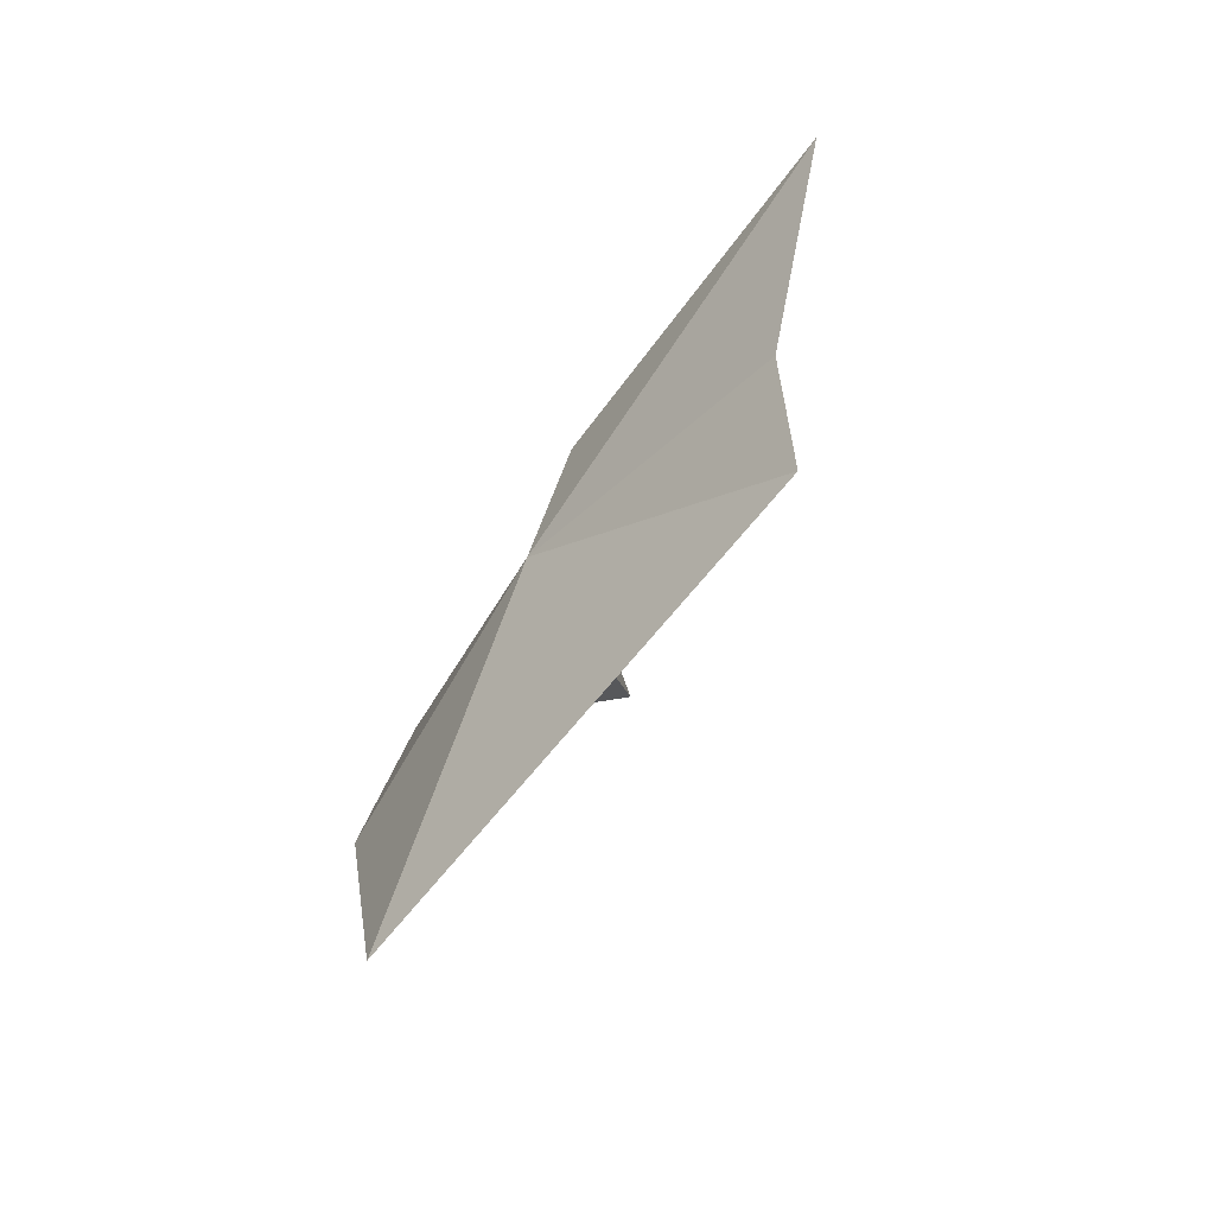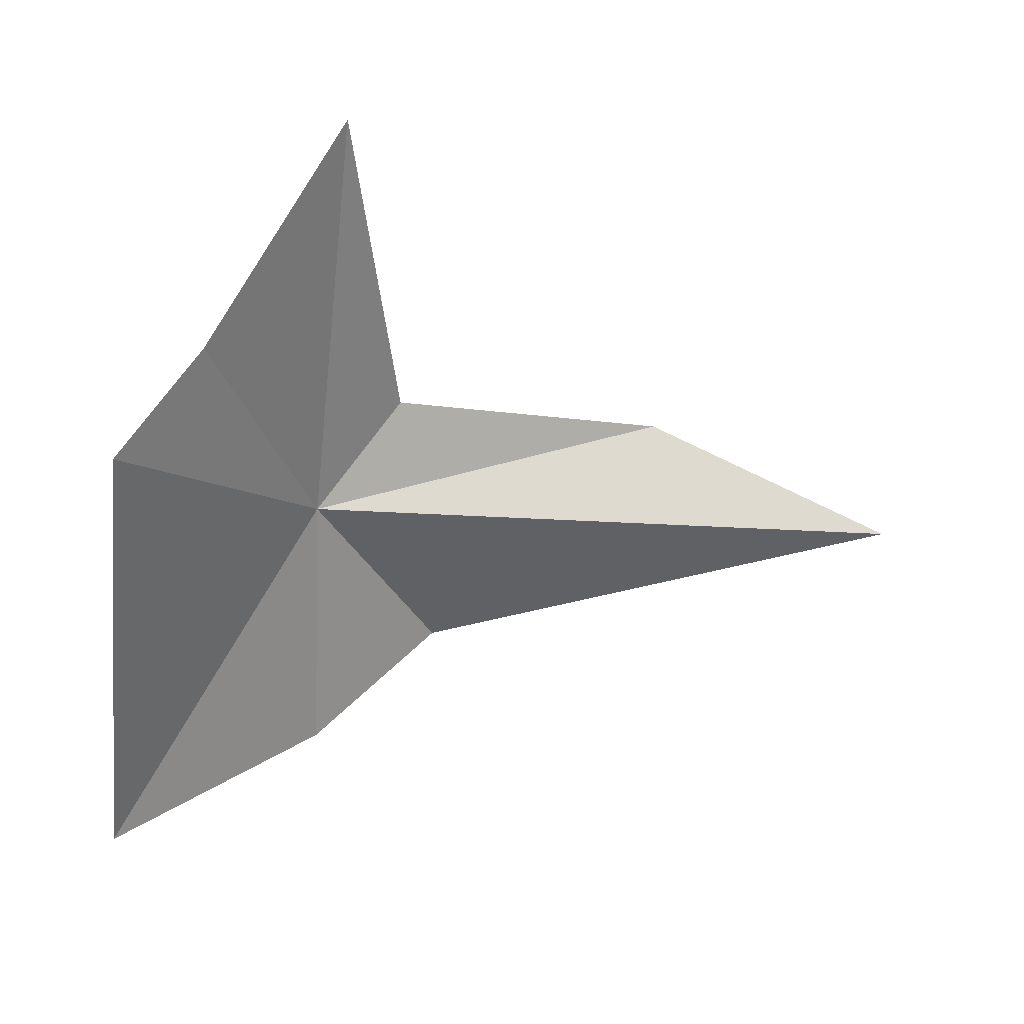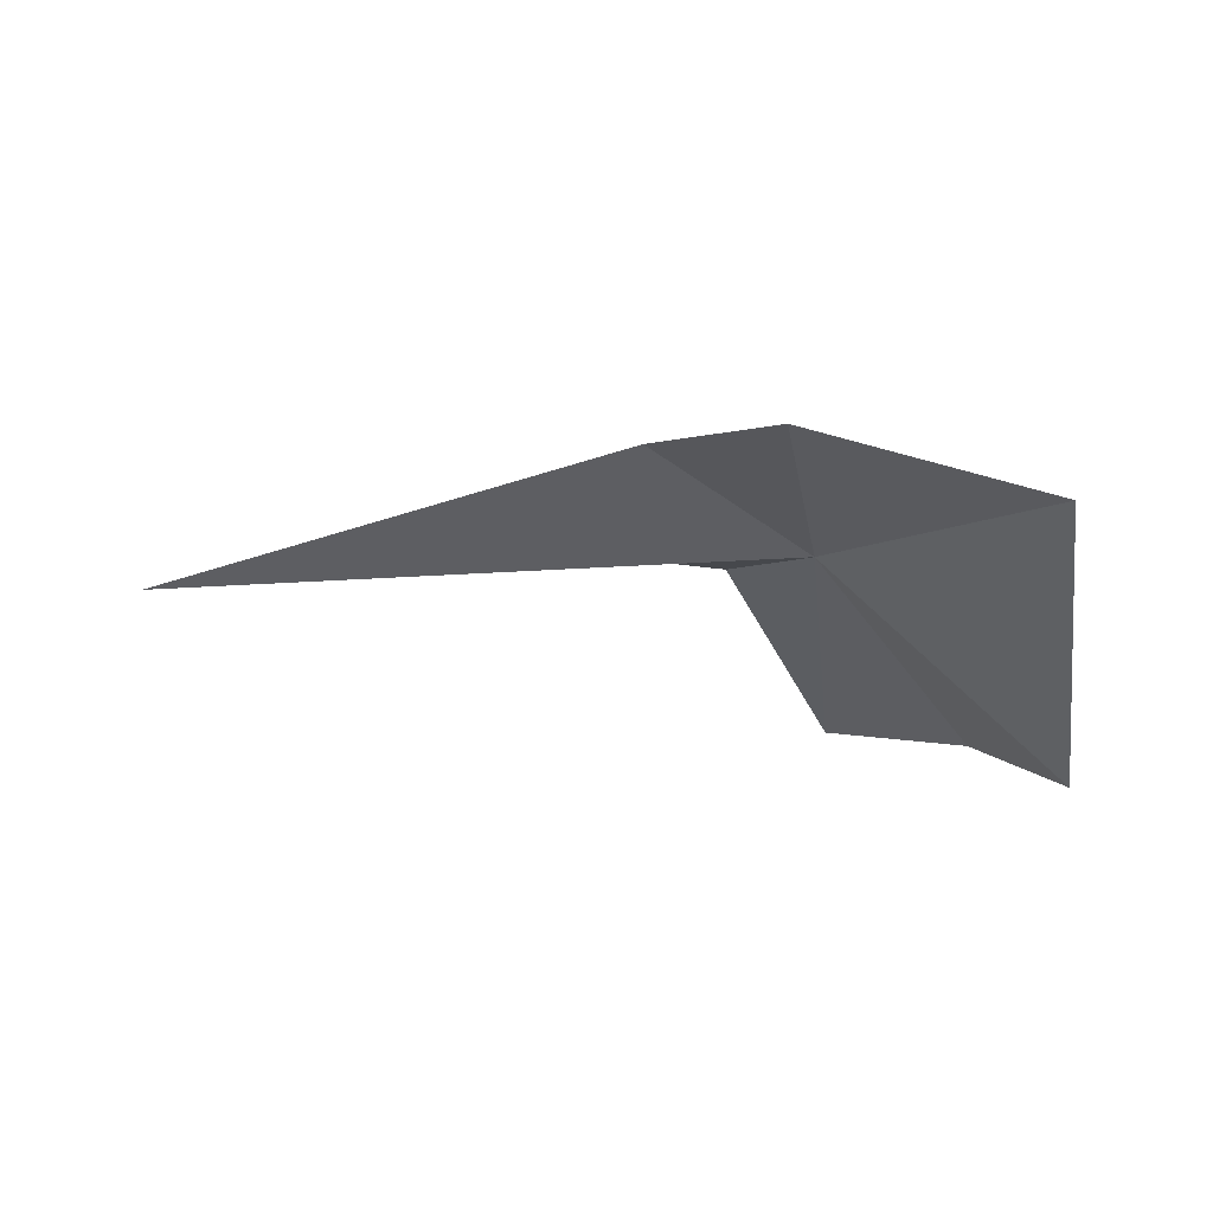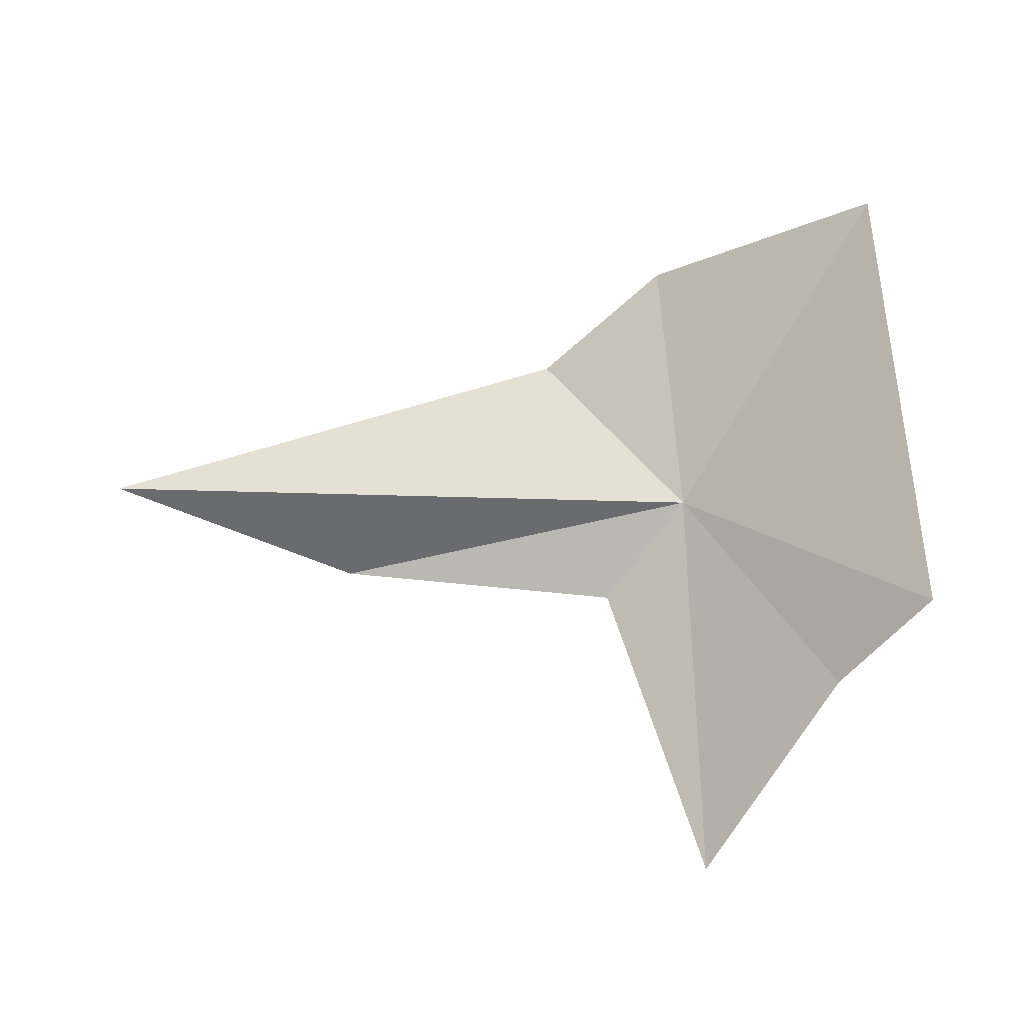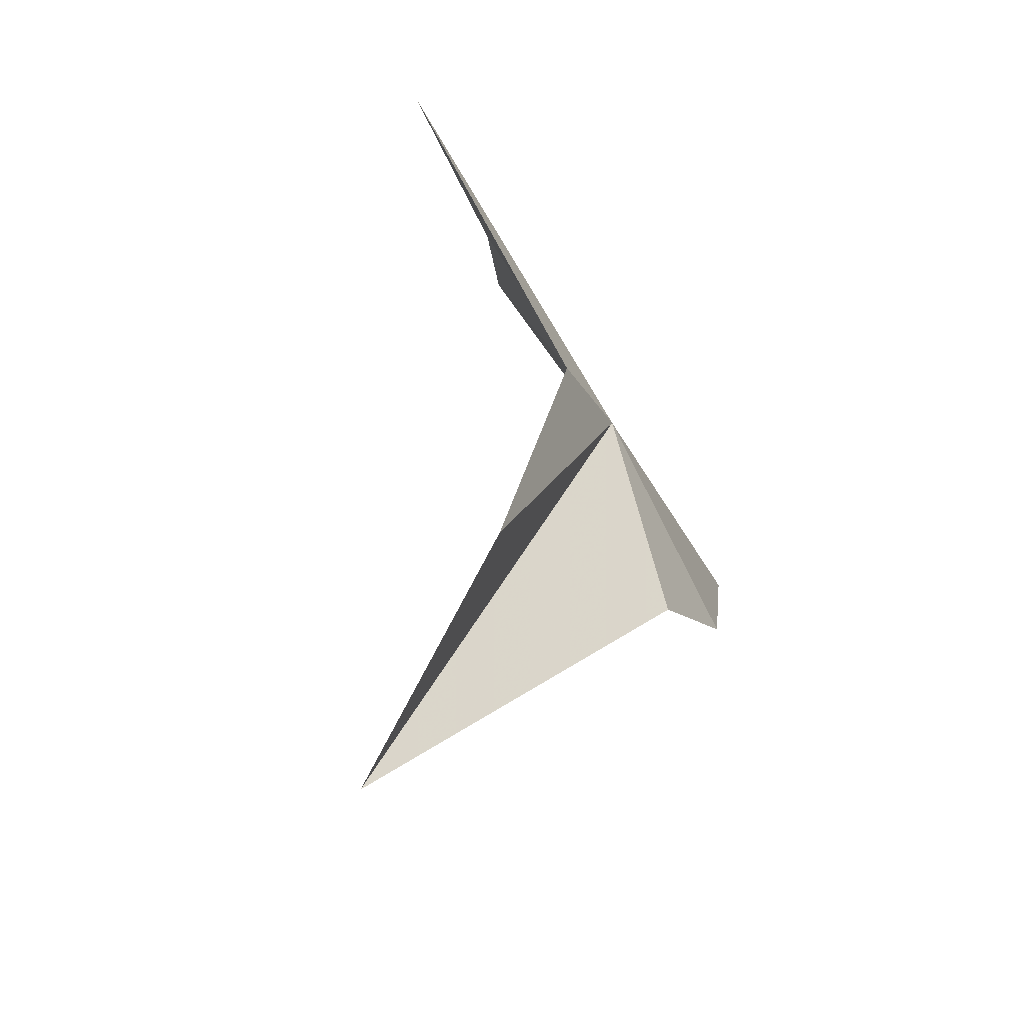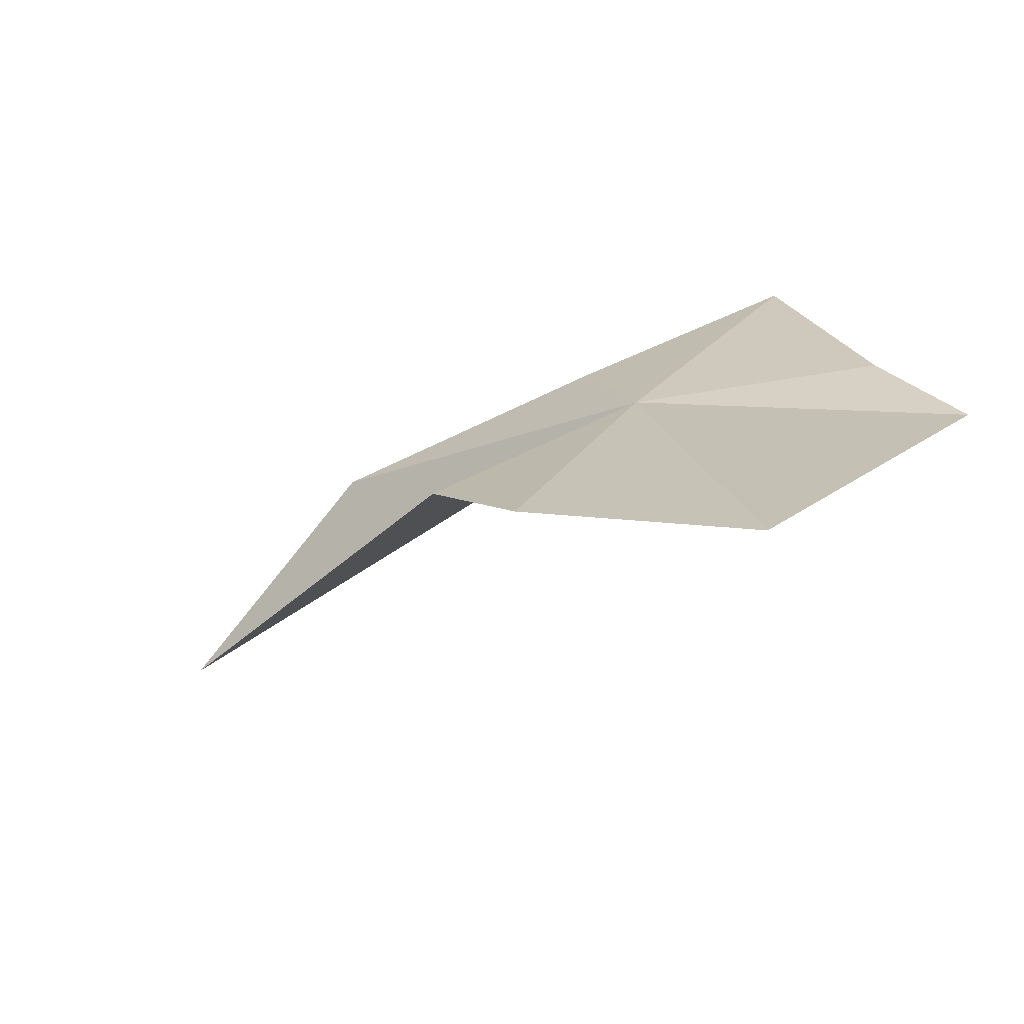
<metadata>
{"format":"obj","ext":"obj","renderer":"f3d","projection":"perspective","resolution":1024,"background":"white","views":[{"elev":-12.2,"azim":-85.0,"up":"+Z"},{"elev":-8.8,"azim":-19.4,"up":"+Z"},{"elev":8.7,"azim":-178.7,"up":"+Y"},{"elev":-65.6,"azim":177.1,"up":"+Y"},{"elev":35.6,"azim":109.5,"up":"+Z"},{"elev":-42.3,"azim":-141.0,"up":"+Z"}]}
</metadata>
<code>
v -25.85 50.73 170
v -42.37 58.79 140
v -22.43 63.45 150
v -47.76 31.01 170
v -11.51 61.04 160
v 31.01 47.76 170
v 7.95 51.15 180
v -18.69 48.27 180
v -40.32 32.46 180
v -29.07 29.49 200
f 1 3 2
f 1 2 4
f 1 5 3
f 1 6 5
f 1 7 6
f 1 8 7
f 1 4 9
f 1 10 8
f 1 9 10

</code>
